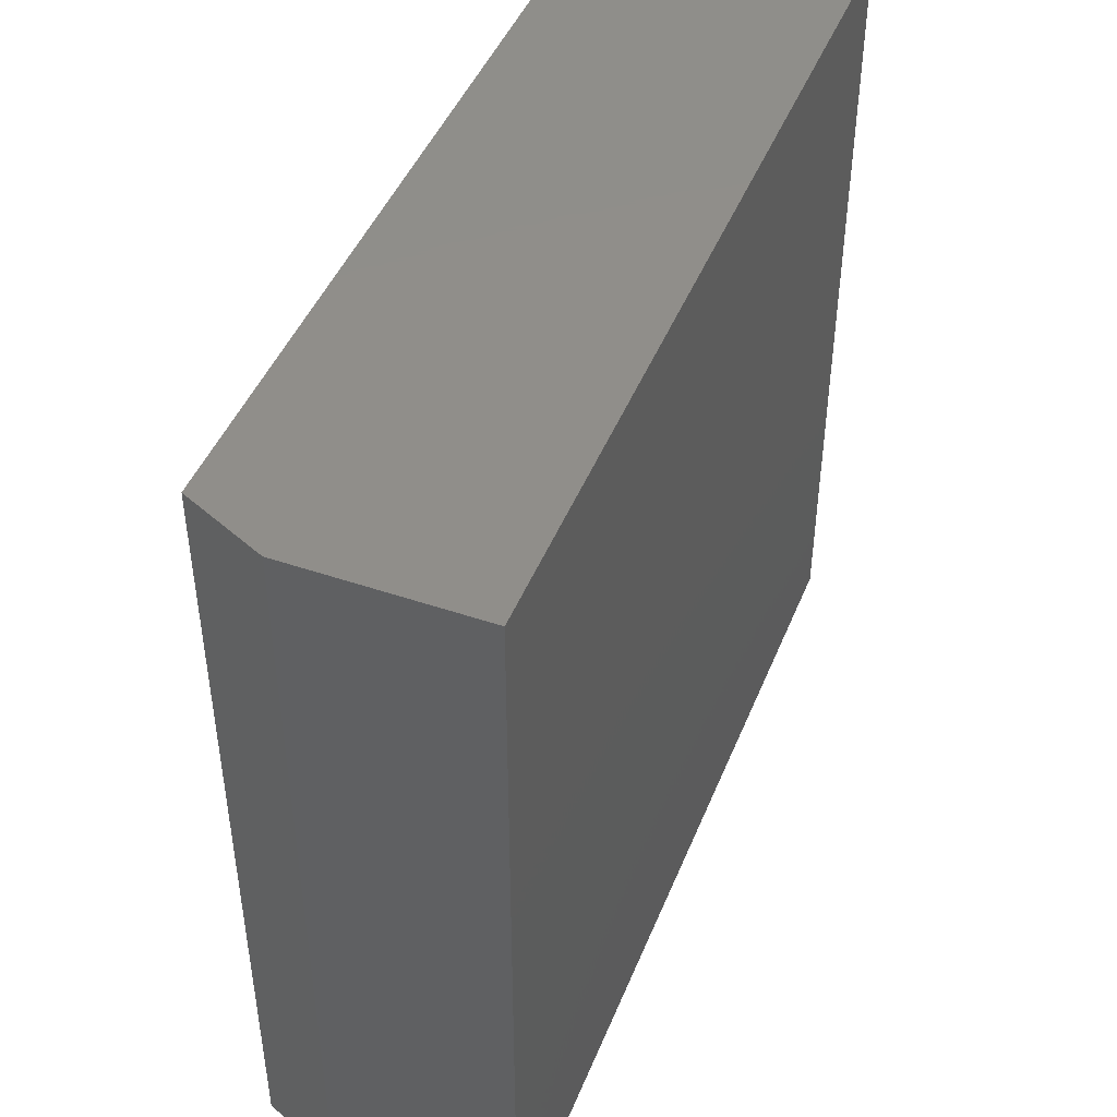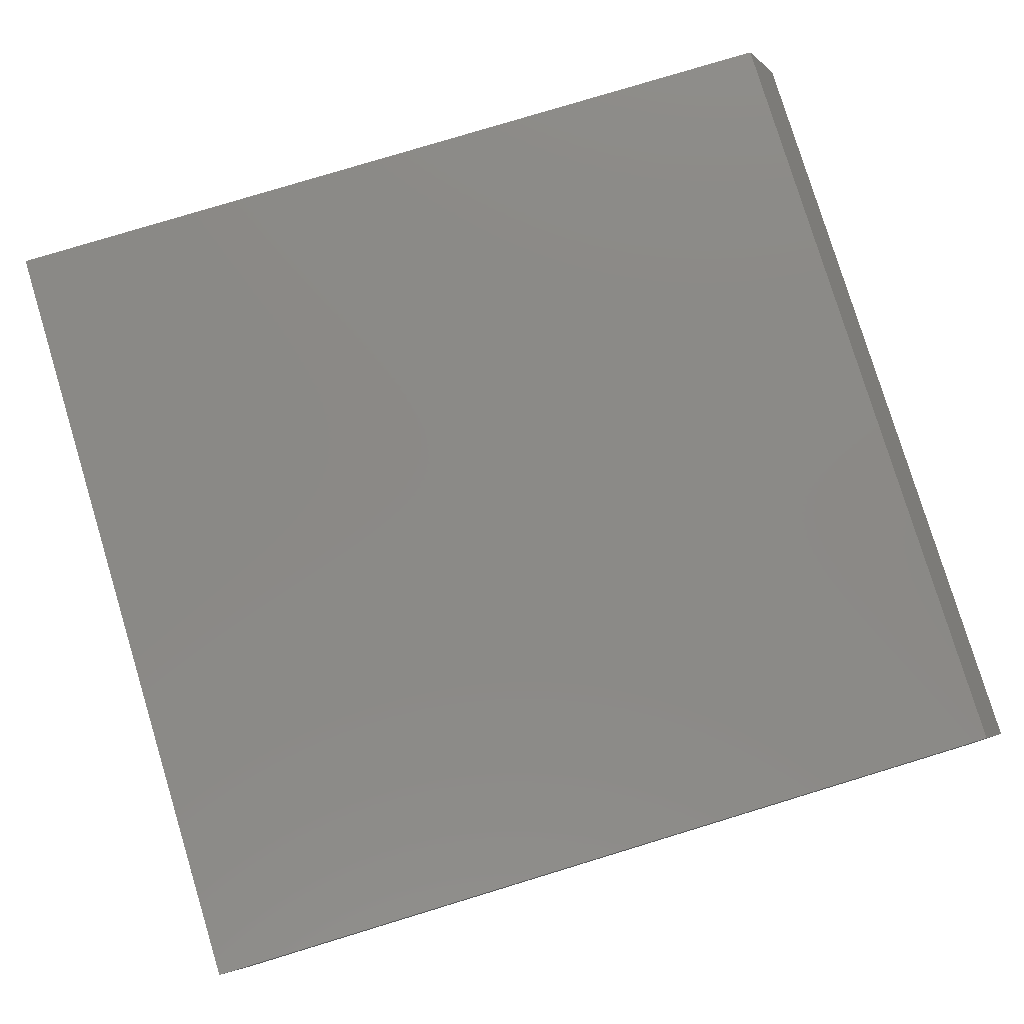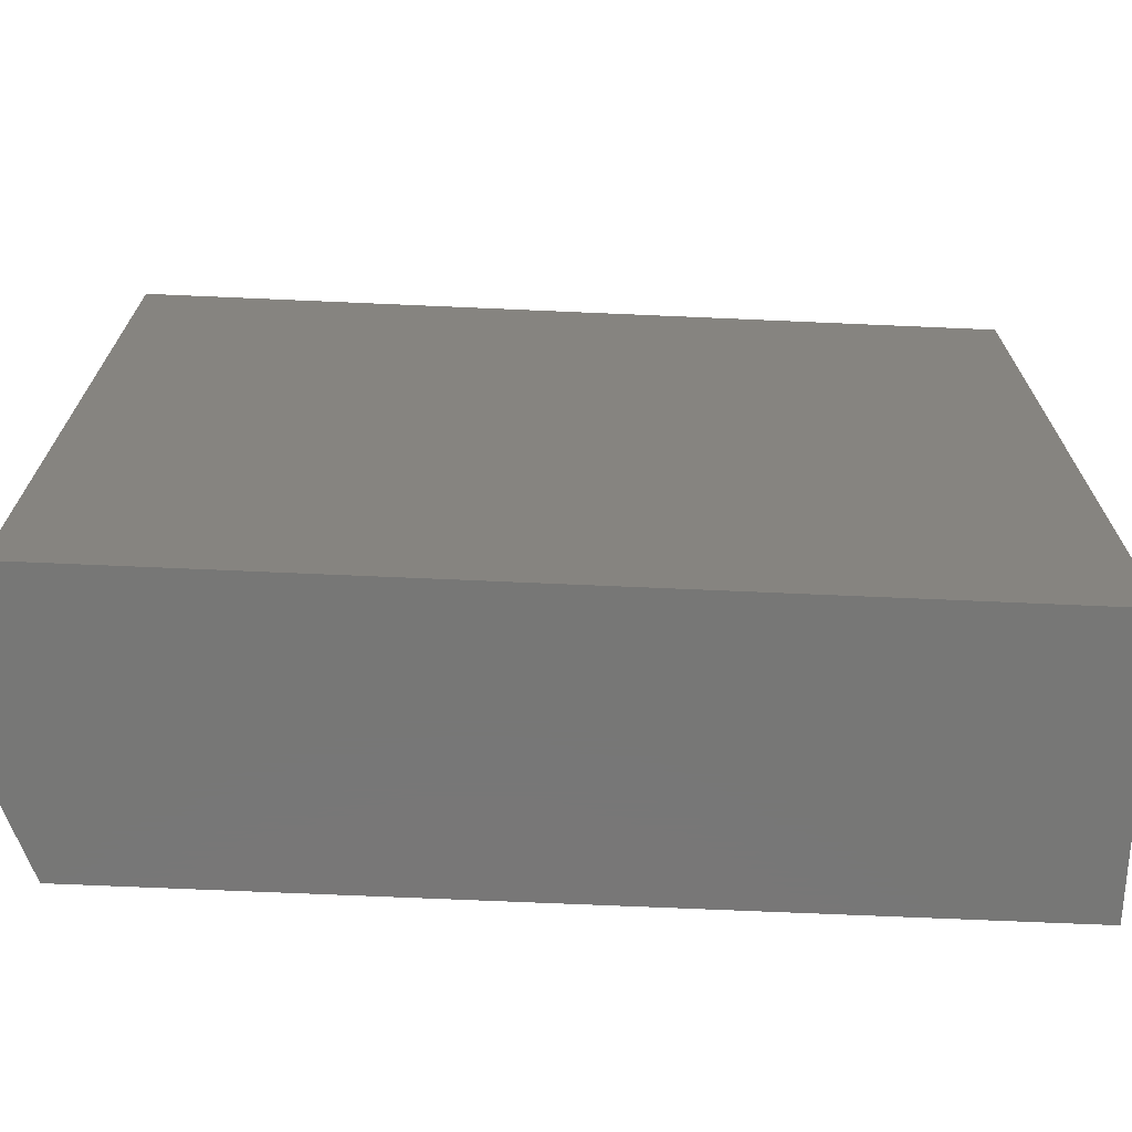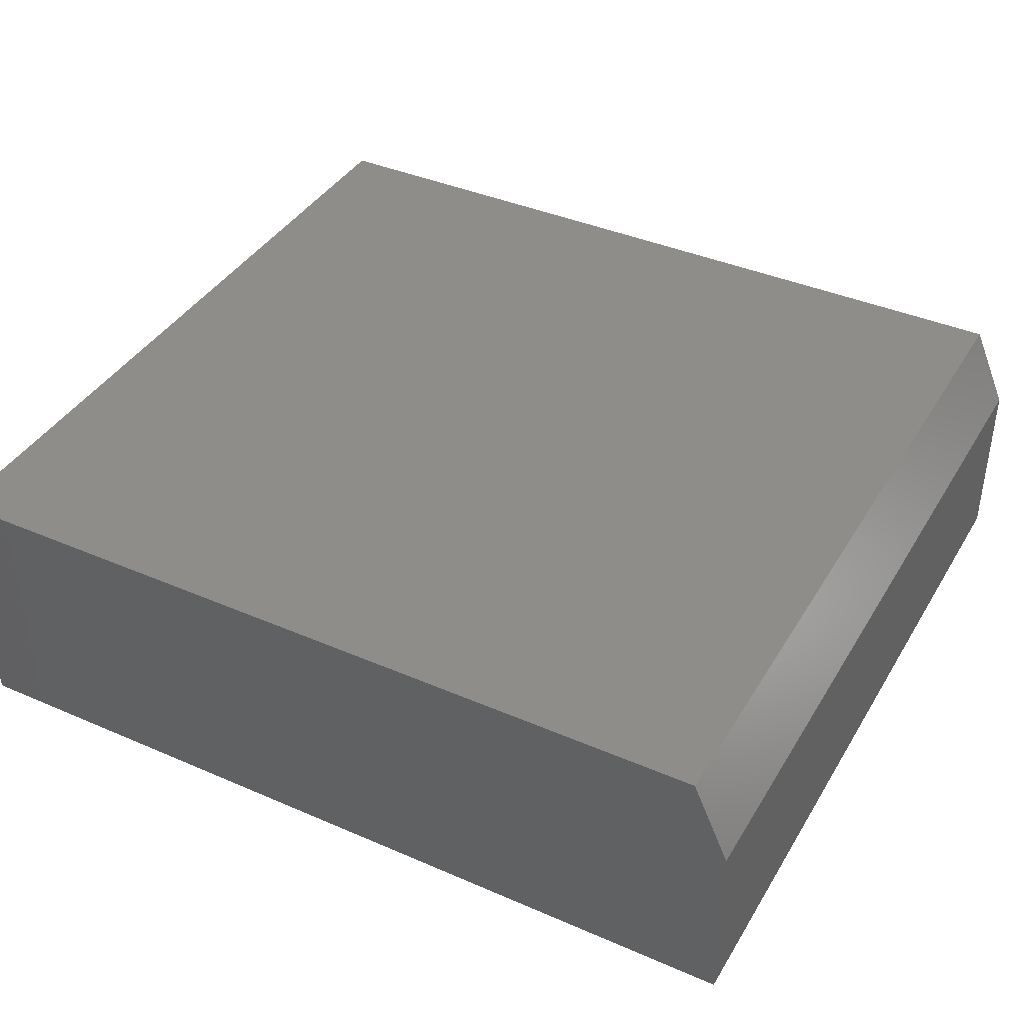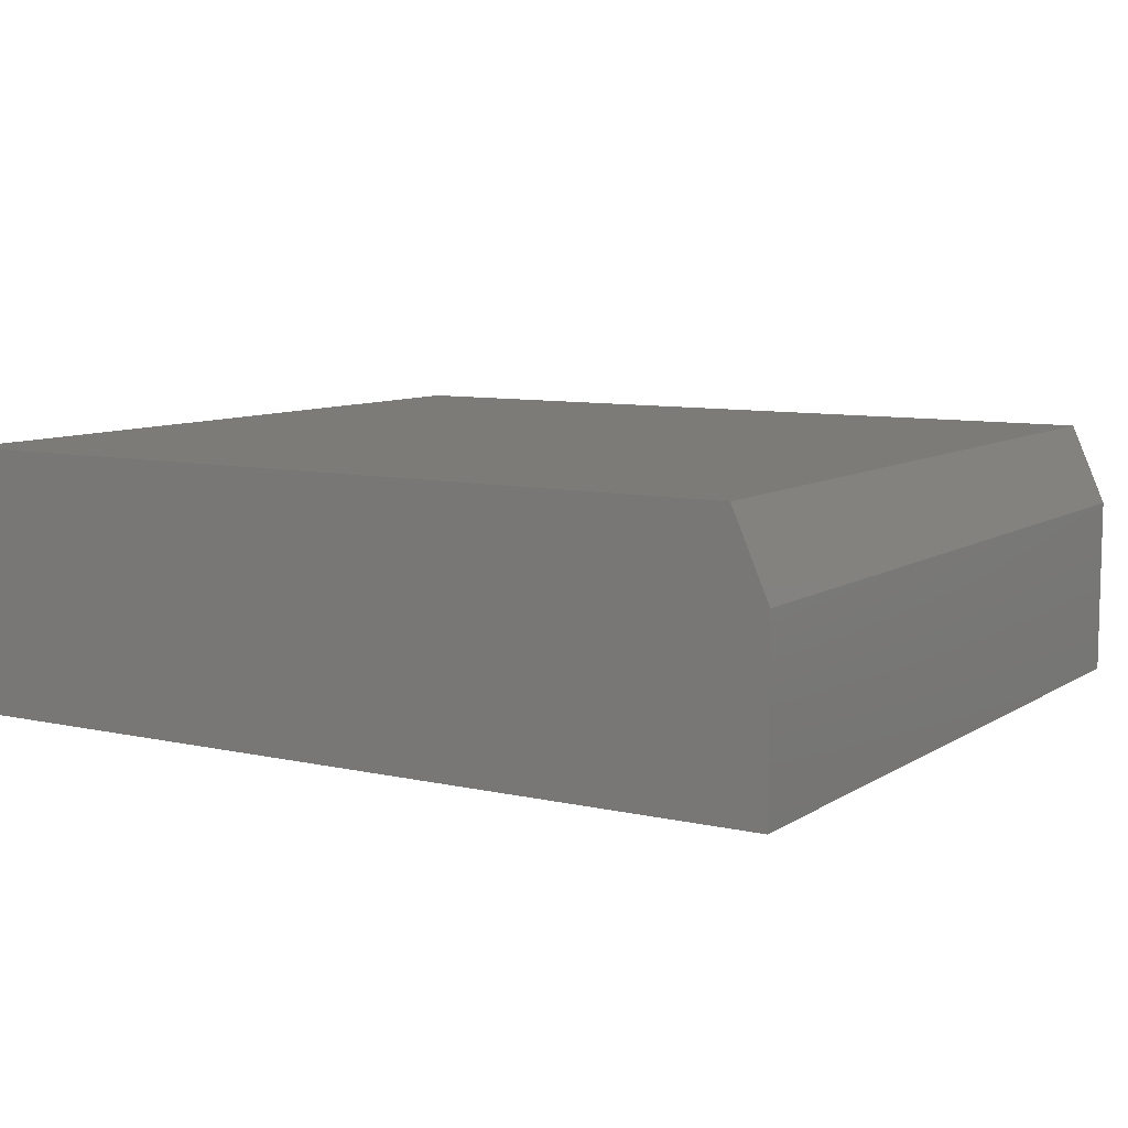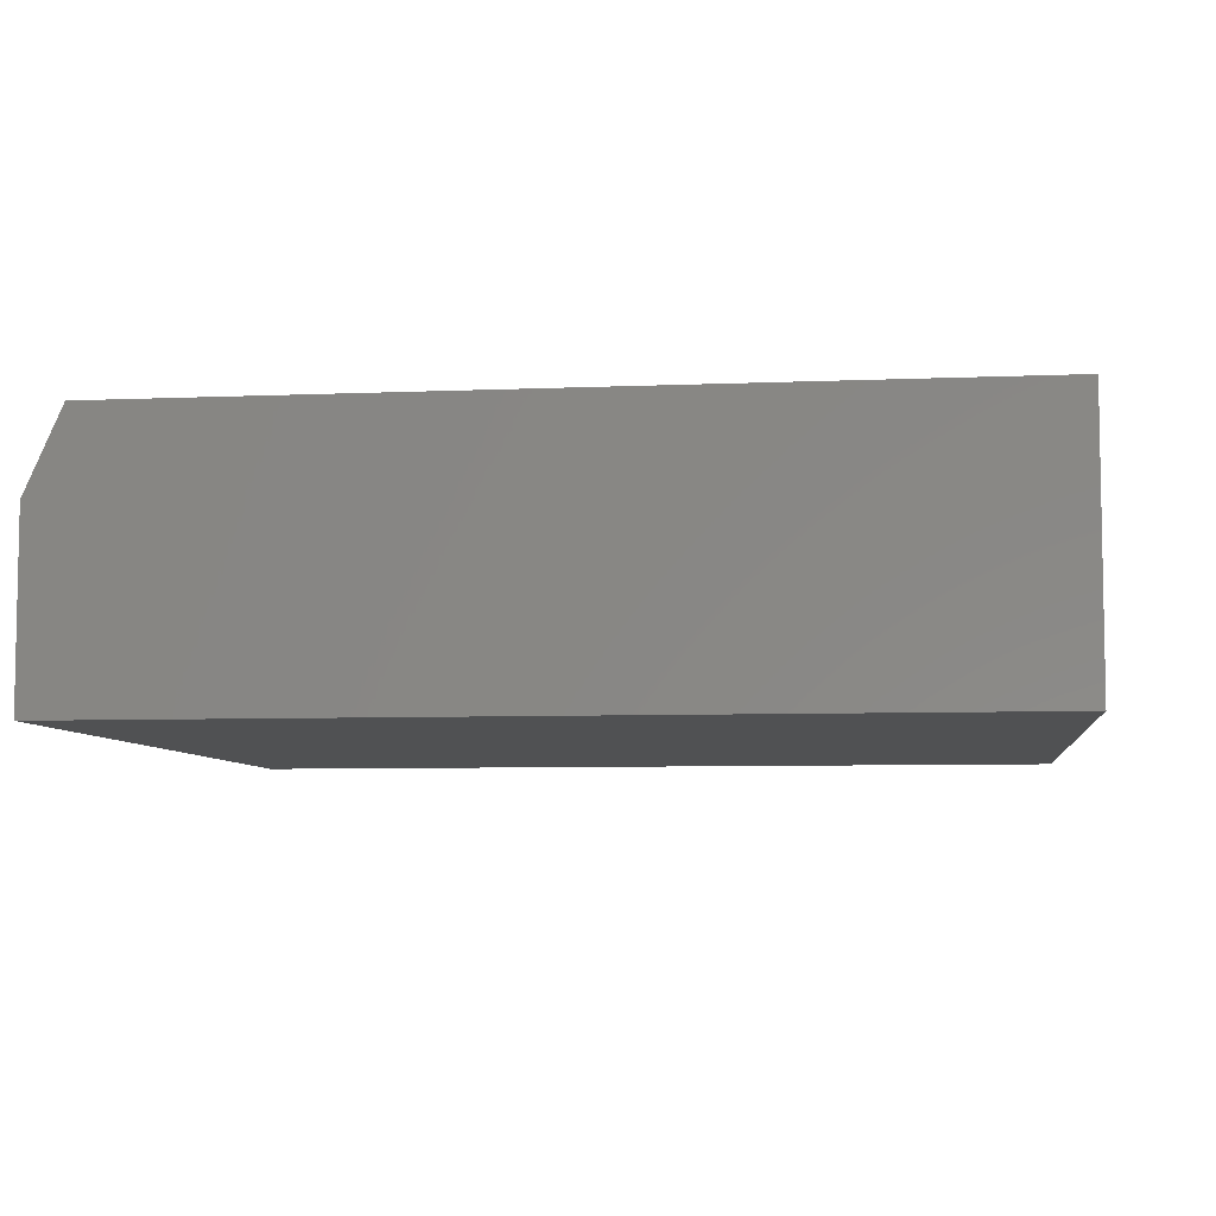
<metadata>
{"format":"stl","ext":"stl","renderer":"f3d","projection":"perspective","resolution":1024,"background":"white","views":[{"elev":45.7,"azim":111.4,"up":"+Y"},{"elev":79.5,"azim":-16.9,"up":"+Z"},{"elev":-69.9,"azim":177.5,"up":"+Y"},{"elev":39.8,"azim":28.2,"up":"+Z"},{"elev":8.5,"azim":31.7,"up":"+Z"},{"elev":-6.6,"azim":-172.8,"up":"+Z"}]}
</metadata>
<code>
# stl→obj: 10 verts, 16 faces
v -0.75 -0.6875 0.4531
v 0.6875 -0.6875 0.4531
v -0.75 0.6862 0.4531
v 0.6875 0.6862 0.4531
v -0.75 0.6862 0
v 0.75 0.6862 0
v 0.75 0.6862 0.3125
v 0.75 -0.6875 0.3125
v 0.75 -0.6875 0
v -0.75 -0.6875 0
f 1 2 3
f 3 2 4
f 5 3 6
f 6 3 4
f 6 4 7
f 8 9 7
f 7 9 6
f 1 10 2
f 2 10 9
f 2 9 8
f 4 2 7
f 7 2 8
f 10 5 9
f 9 5 6
f 3 5 1
f 1 5 10

</code>
